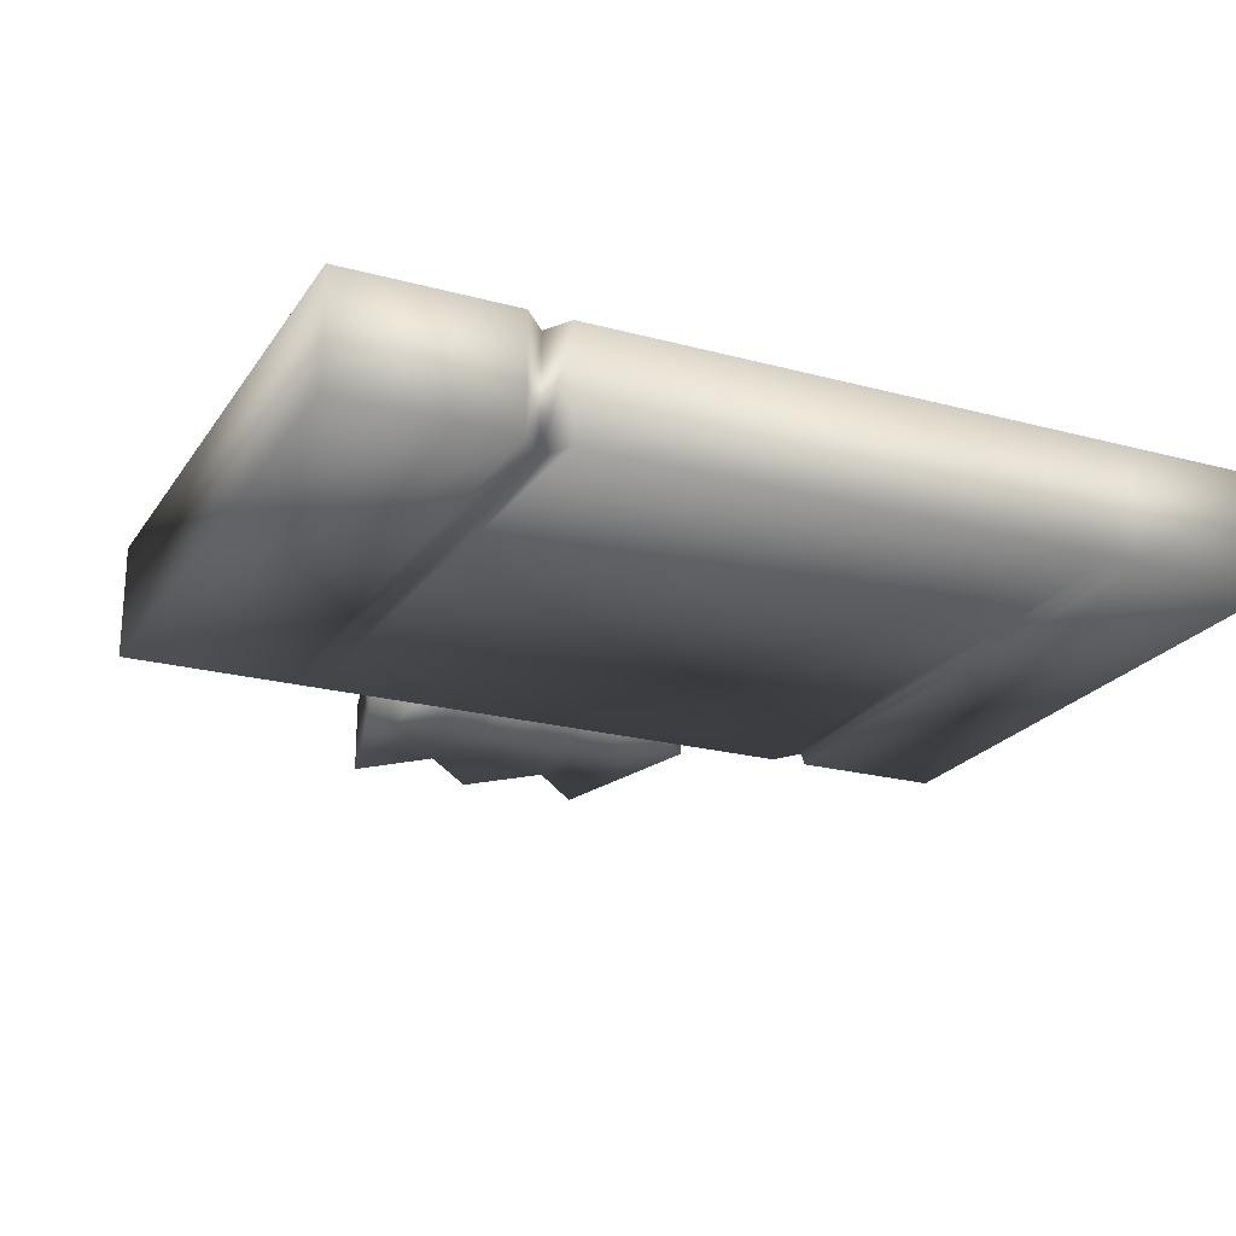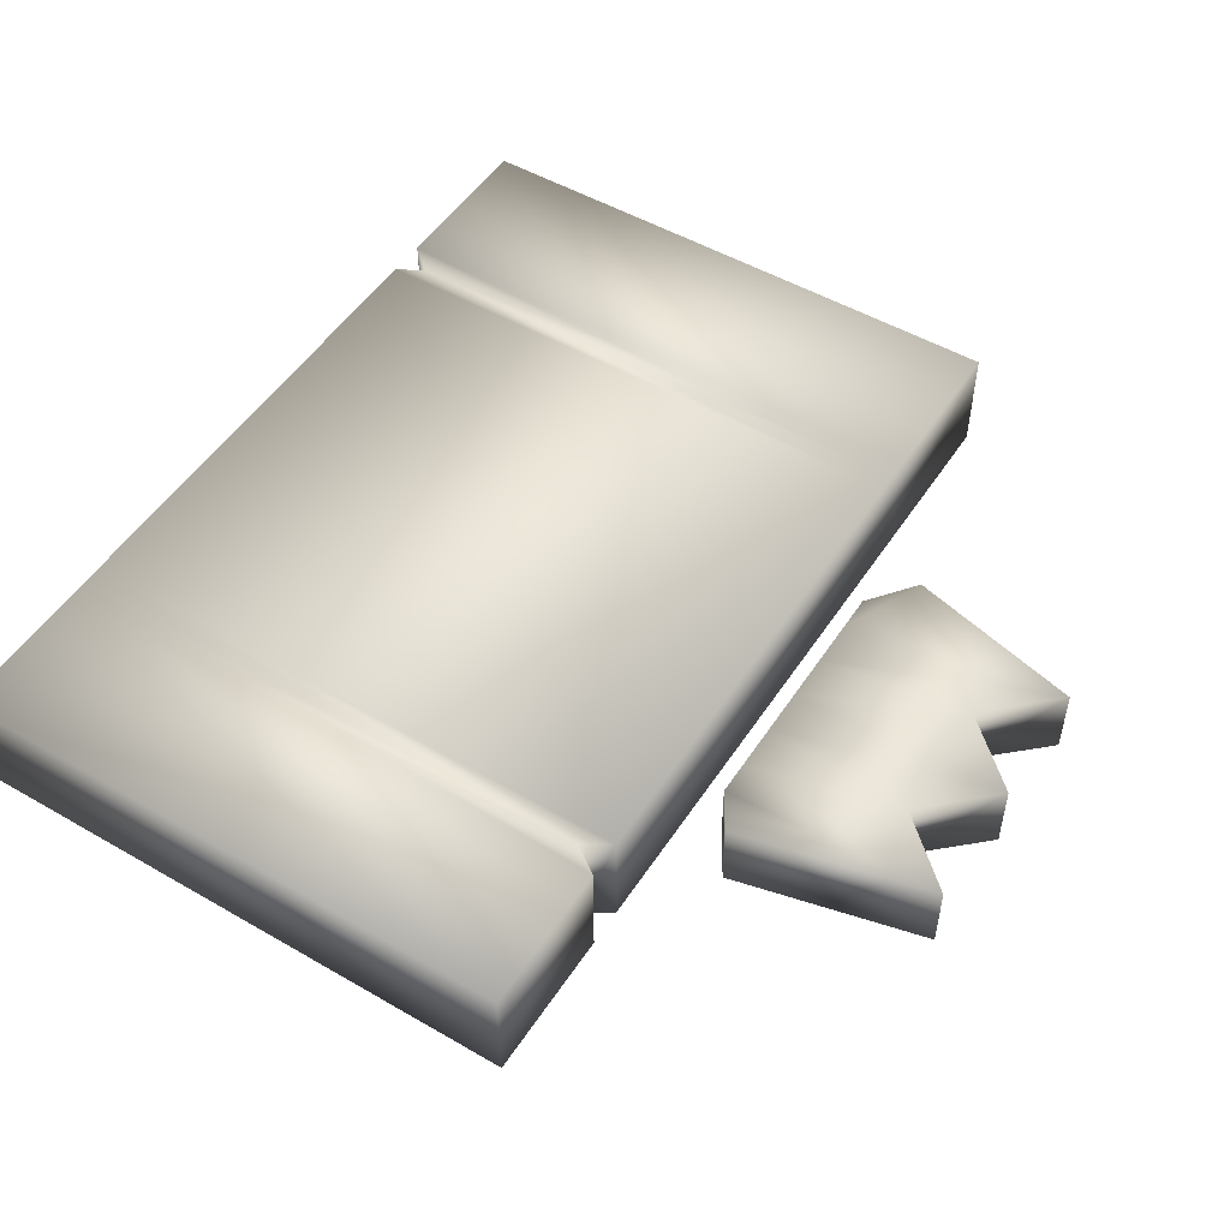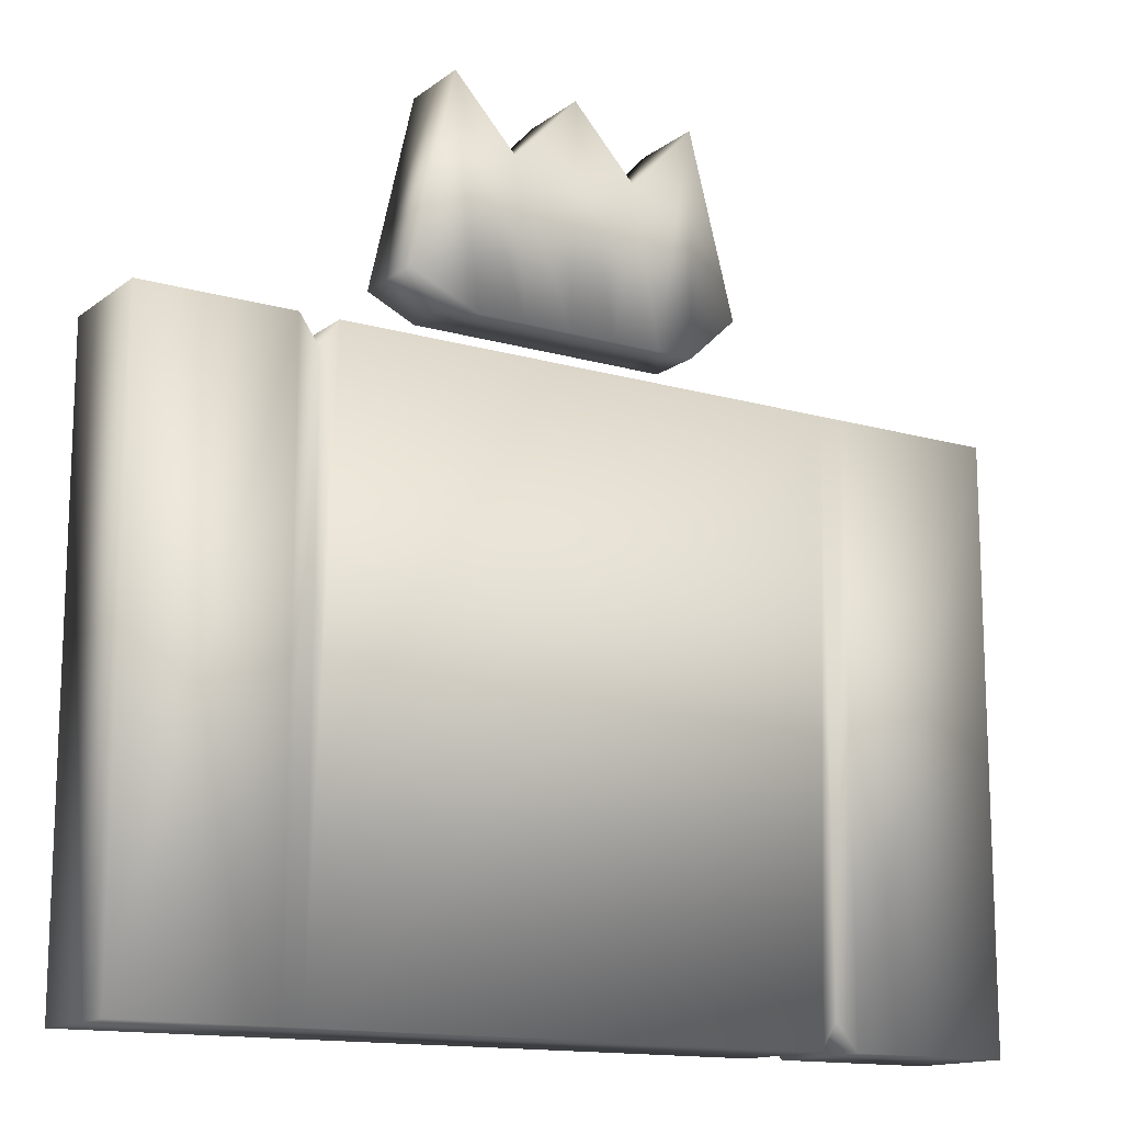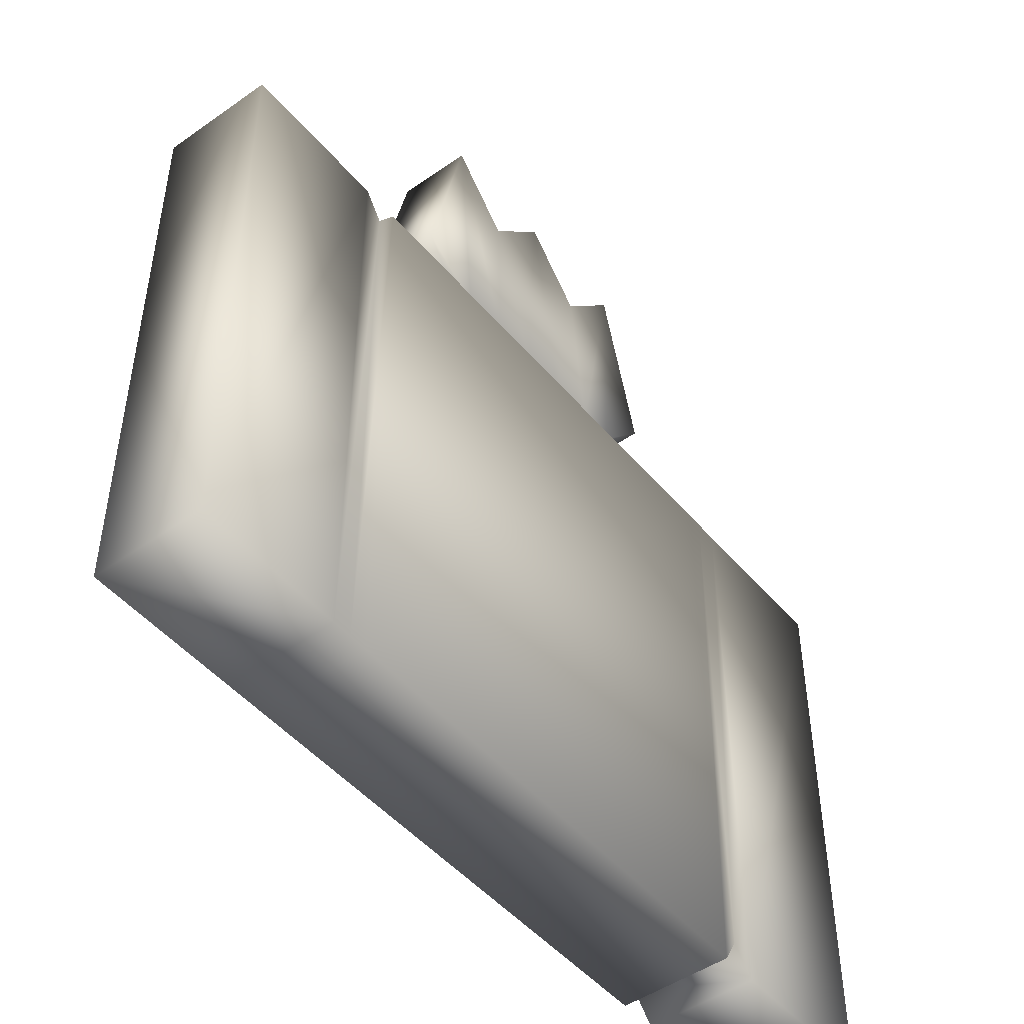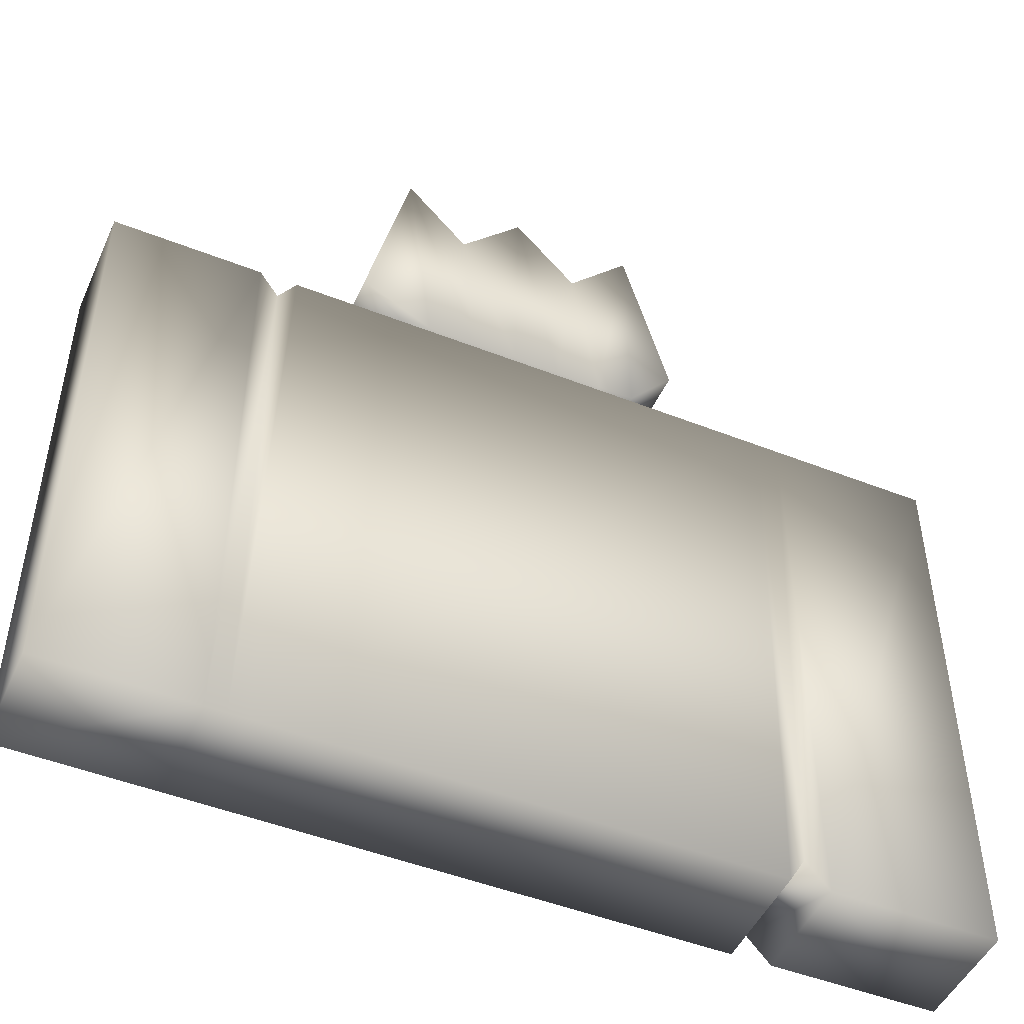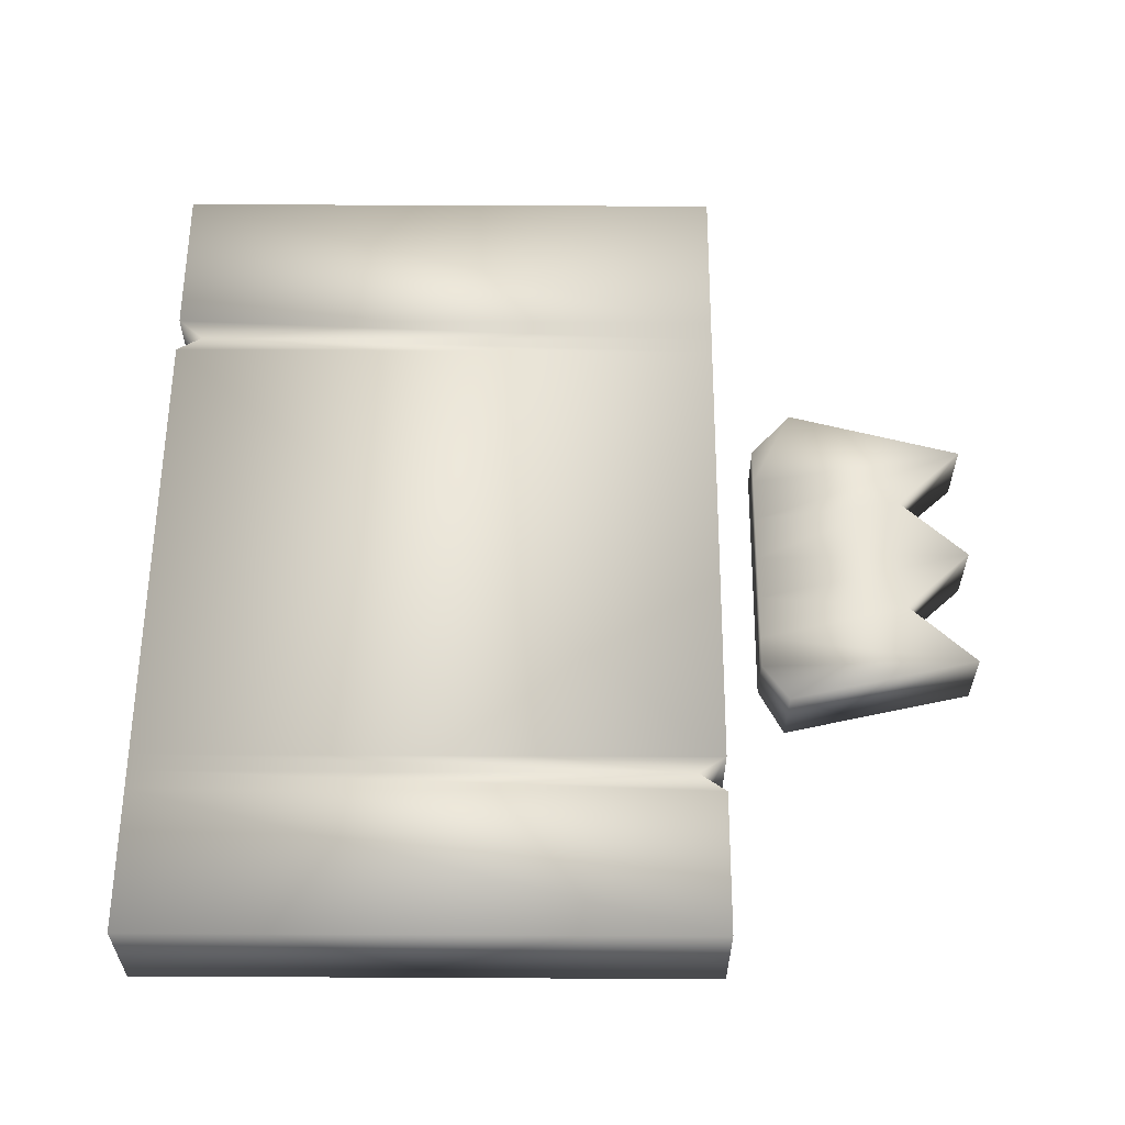
<metadata>
{"format":"obj","ext":"obj","renderer":"f3d","projection":"perspective","resolution":1024,"background":"white","views":[{"elev":-22.4,"azim":-25.0,"up":"+Z"},{"elev":51.1,"azim":122.2,"up":"+Z"},{"elev":-14.2,"azim":147.5,"up":"+Y"},{"elev":-48.2,"azim":128.2,"up":"+Y"},{"elev":-48.4,"azim":156.2,"up":"+Y"},{"elev":58.7,"azim":90.3,"up":"+Z"}]}
</metadata>
<code>
v  -10.14 35.05 -8.292
v  -7.667 44.47 -8.292
v  -7.667 44.47 -12.23
v  -10.14 35.05 -12.23
v  -4.34 40.87 -8.292
v  -4.34 40.87 -12.23
v  -1.013 44.47 -8.292
v  -1.013 44.47 -12.23
v  2.313 40.87 -8.292
v  2.313 40.87 -12.23
v  5.64 44.47 -8.292
v  5.64 44.47 -12.23
v  7.955 34.28 -8.292
v  7.955 34.28 -12.23
v  -7.987 32.91 -8.78
v  -7.987 32.91 -11.74
v  -6.03 32.91 -11.74
v  -6.03 32.91 -8.78
v  -3.527 32.91 -11.74
v  -3.527 32.91 -8.78
v  -1.023 32.91 -11.74
v  -1.023 32.91 -8.78
v  1.48 32.91 -11.74
v  1.48 32.91 -8.78
v  3.983 32.91 -11.74
v  3.983 32.91 -8.78
v  5.725 32.91 -11.74
v  5.725 32.91 -8.78
o Box002
g Box002
f 1 2 3 4
f 2 5 6 3
f 5 7 8 6
f 7 9 10 8
f 9 11 12 10
f 11 13 14 12
f 15 16 17 18
f 18 17 19 20
f 20 19 21 22
f 22 21 23 24
f 24 23 25 26
f 26 25 27 28
f 1 15 18 2
f 2 18 20 5
f 5 20 22 7
f 7 22 24 9
f 9 24 26 11
f 11 26 28 13
f 13 28 27 14
f 14 27 25 12
f 12 25 23 10
f 10 23 21 8
f 8 21 19 6
f 6 19 17 3
f 3 17 16 4
f 4 16 15 1
v  -24.73 0 -7.244
v  -24.73 0 -13.1
v  -16.01 0 -13.1
v  -16.01 0 -7.244
v  -24.73 30.74 -7.244
v  -16.01 30.74 -7.244
v  -16.01 30.74 -13.1
v  -24.73 30.74 -13.1
v  21.67 0 -7.244
v  21.67 0 -13.1
v  21.67 30.74 -13.1
v  21.67 30.74 -7.244
v  13.84 0 -13.1
v  13.84 30.74 -13.1
v  12.82 0 -13.1
v  13.84 0 -7.244
v  12.82 0 -7.244
v  12.82 29.27 -7.244
v  13.84 30.74 -7.244
v  12.82 29.27 -13.1
v  11.87 0 -13.1
v  11.87 30.74 -13.1
v  -13.93 0 -13.1
v  11.87 0 -7.244
v  -13.93 0 -7.244
v  -13.93 30.74 -7.244
v  11.87 30.74 -7.244
v  -13.93 30.74 -13.1
v  -14.76 1.409 -13.1
v  -14.76 30.74 -13.1
v  -14.76 1.409 -7.244
v  -14.76 30.74 -7.244
o Box001
g Box001
f 29 30 31 32
f 33 34 35 36
f 29 32 34 33
f 37 38 39 40
f 38 41 42 39
f 30 29 33 36
f 43 41 44 45
f 46 47 42 48
f 45 44 47 46
f 43 49 50 48
f 51 49 52 53
f 54 55 50 56
f 53 52 55 54
f 51 57 58 56
f 49 51 56 50
f 49 43 45 52
f 55 46 48 50
f 52 45 46 55
f 41 43 48 42
f 41 38 37 44
f 47 40 39 42
f 44 37 40 47
f 57 51 53 59
f 60 54 56 58
f 59 53 54 60
f 57 31 35 58
f 31 57 59 32
f 34 60 58 35
f 32 59 60 34
f 31 30 36 35

</code>
